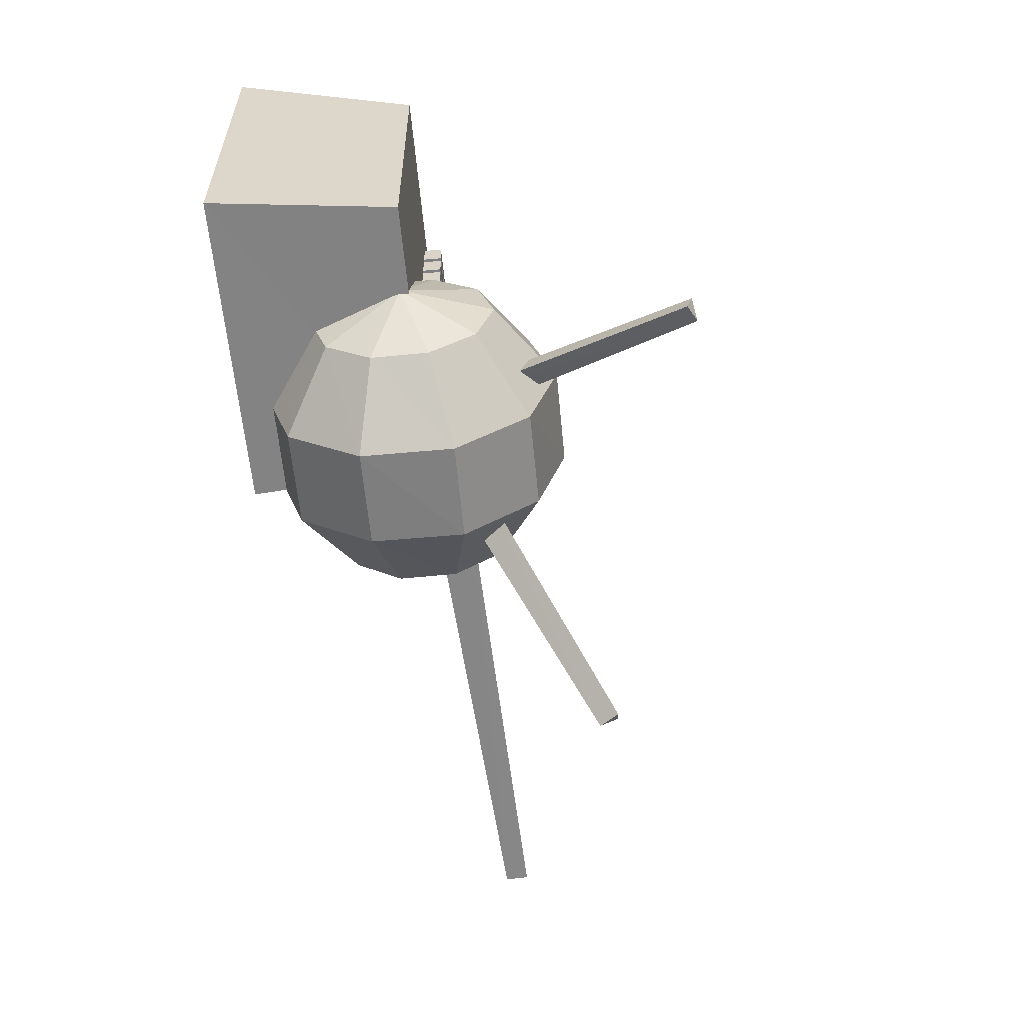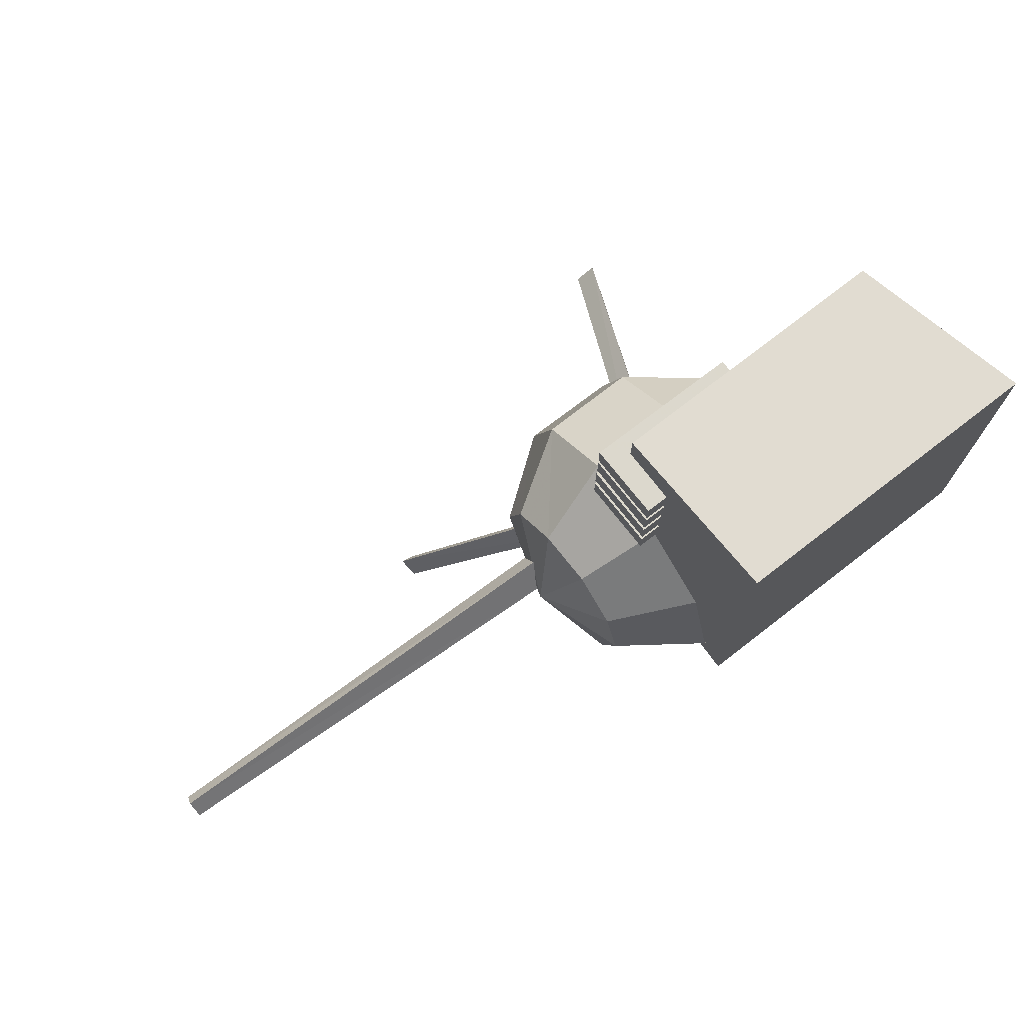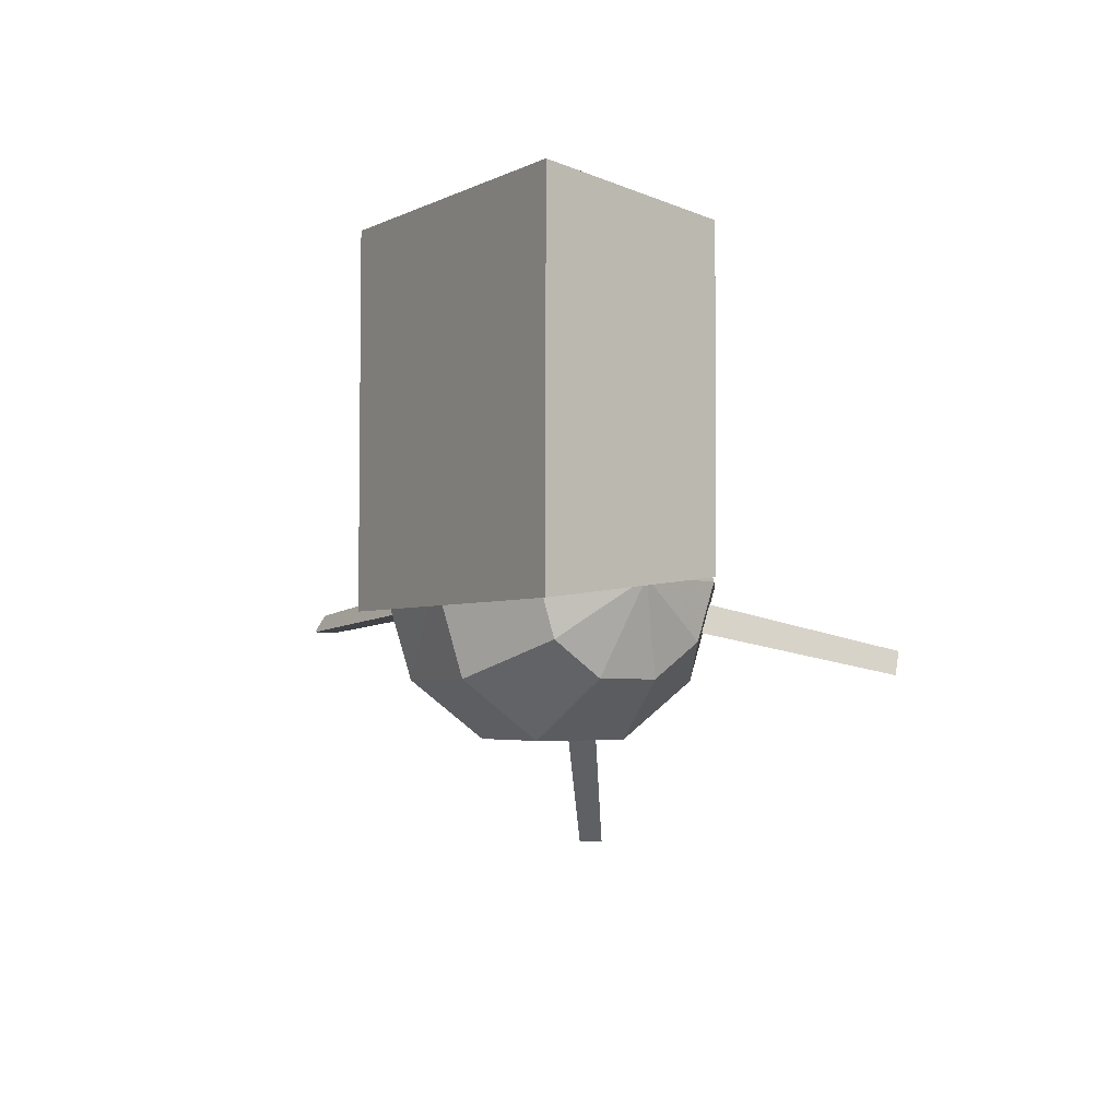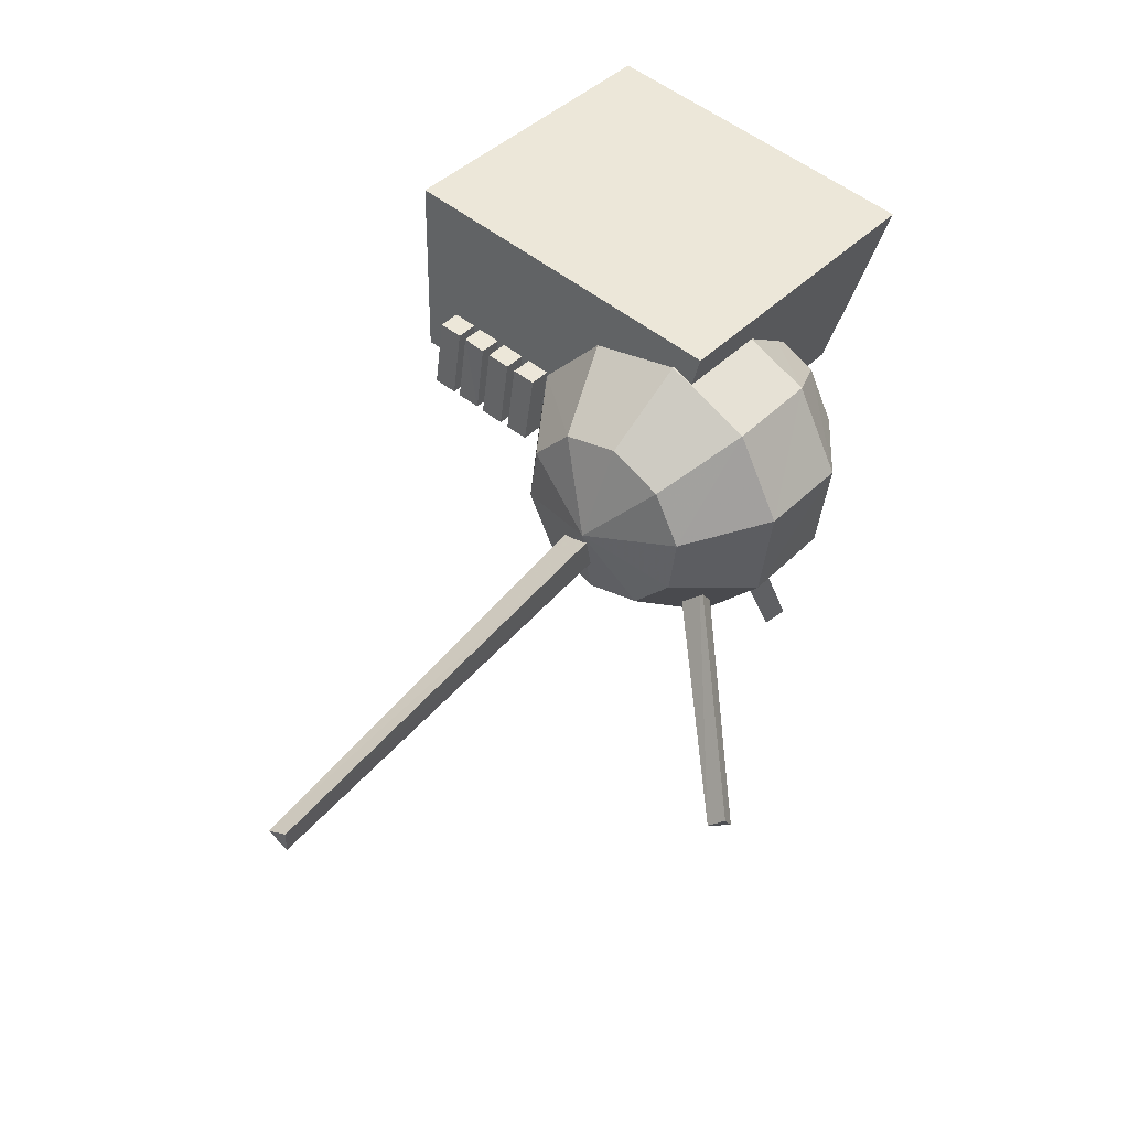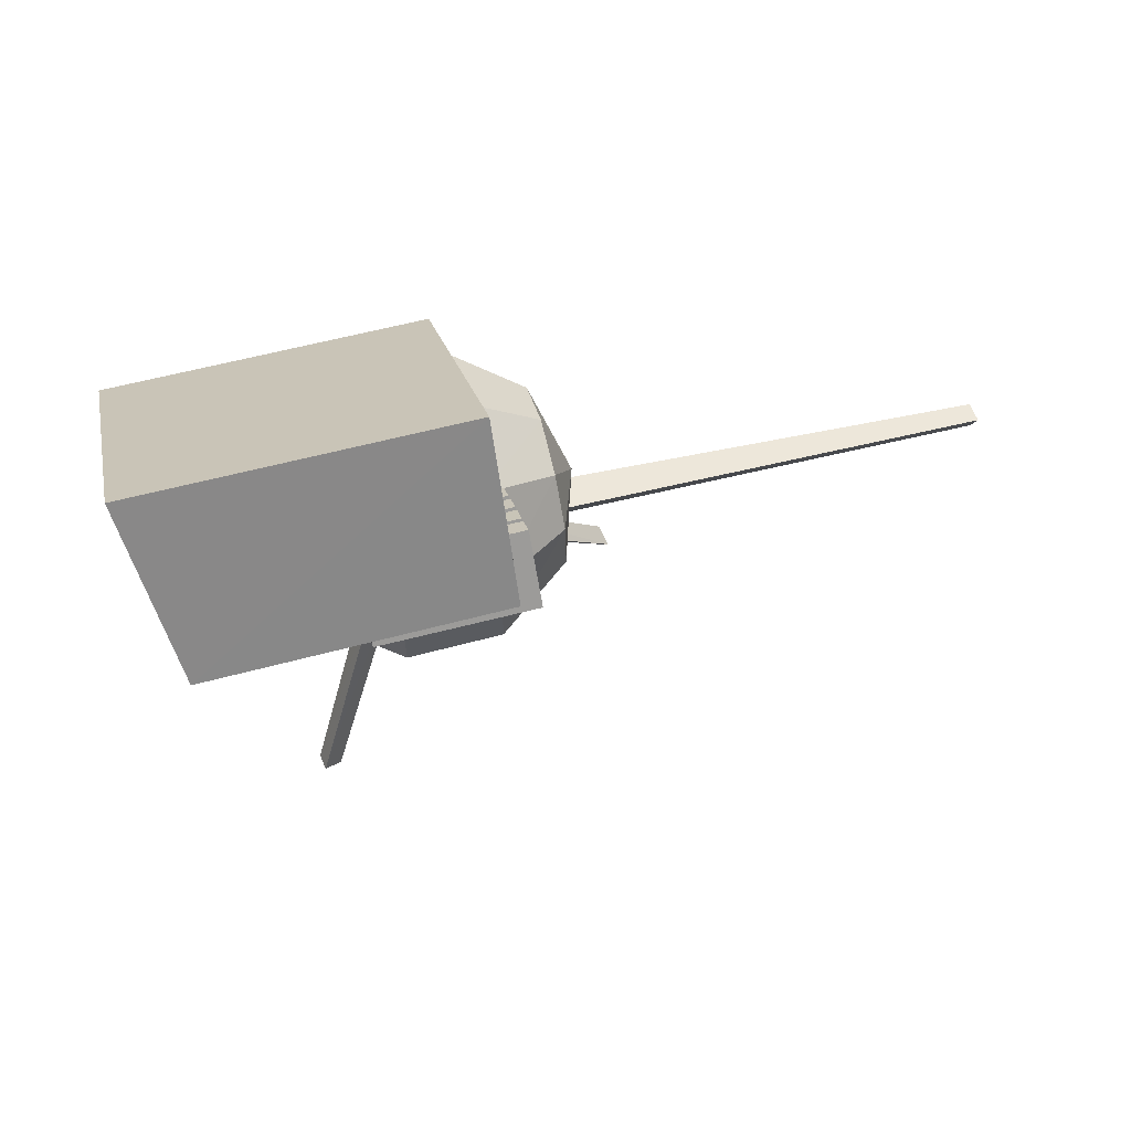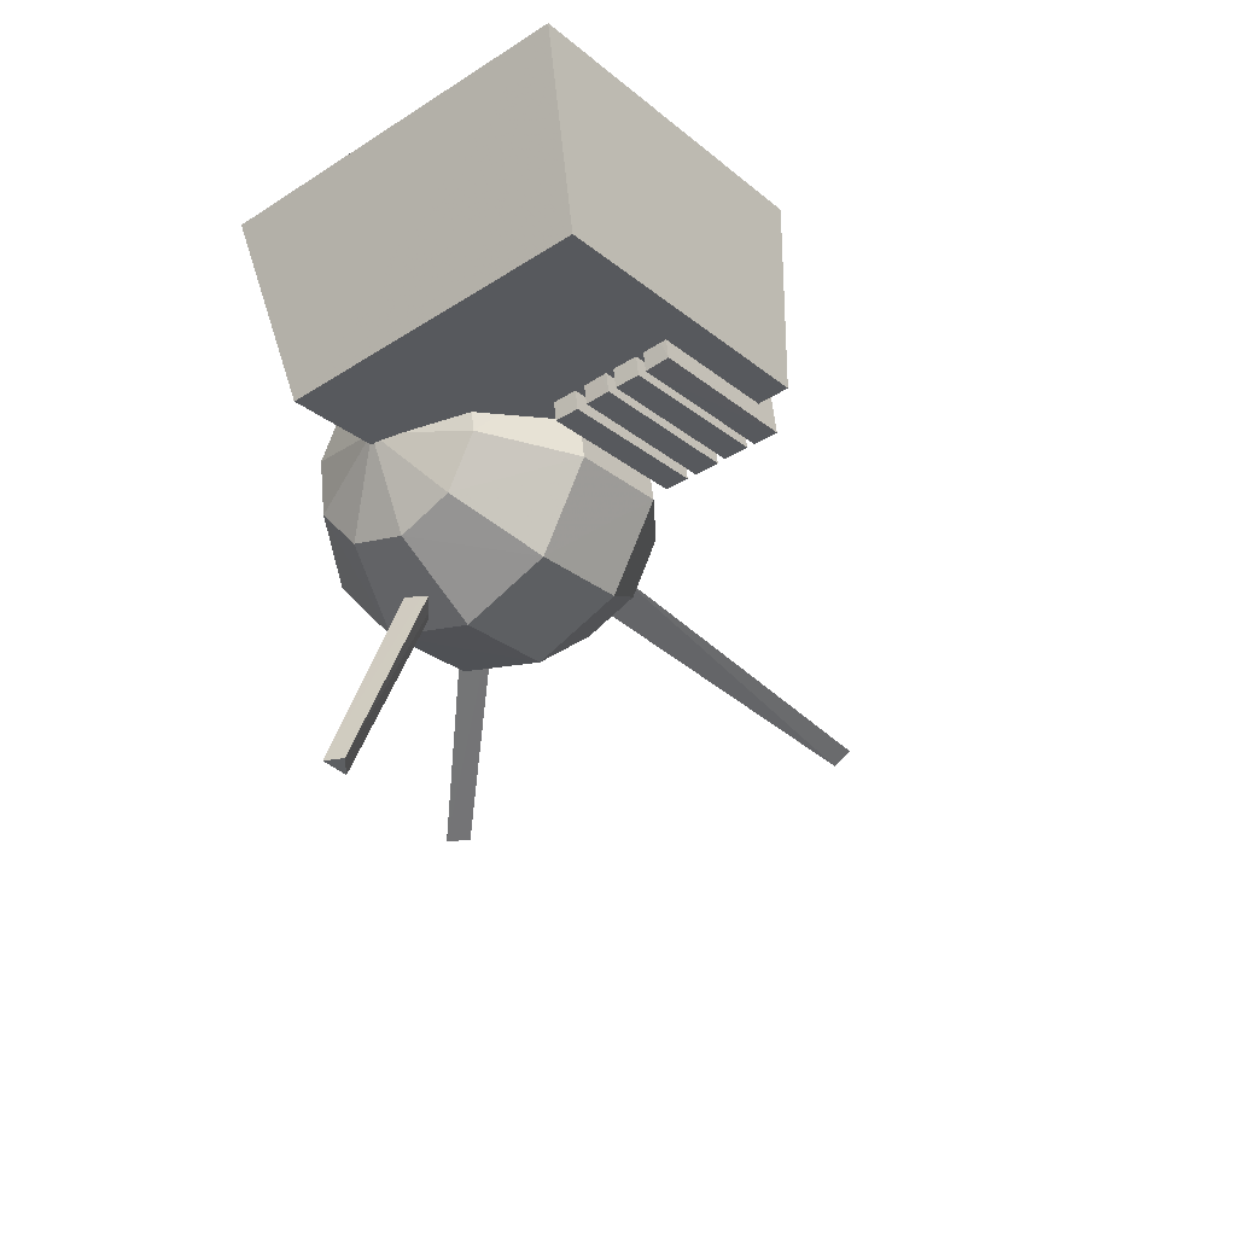
<metadata>
{"format":"obj","ext":"obj","renderer":"f3d","projection":"perspective","resolution":1024,"background":"white","views":[{"elev":-60.4,"azim":104.9,"up":"+Y"},{"elev":73.1,"azim":-28.3,"up":"+Y"},{"elev":-4.2,"azim":68.1,"up":"+Y"},{"elev":53.7,"azim":-50.4,"up":"+Z"},{"elev":20.3,"azim":167.7,"up":"+Z"},{"elev":-37.9,"azim":128.2,"up":"+Z"}]}
</metadata>
<code>
v -0.455 0.115 -0.353
v -0.252 0.113 -0.387
v -0.472 0.115 -0.452
v -0.269 0.113 -0.487
v -0.268 0.145 -0.486
v -0.252 0.145 -0.387
v -0.472 0.147 -0.452
v -0.455 0.147 -0.353
v -0.441 -0.21 -0.433
v -0.057 -0.214 -0.499
v -0.437 0.188 -0.432
v -0.053 0.185 -0.498
v 0.028 0.214 -0.263
v 0.024 -0.246 -0.264
v -0.397 0.218 -0.191
v -0.402 -0.242 -0.192
v -0.456 0.073 -0.353
v -0.252 0.071 -0.387
v -0.472 0.073 -0.452
v -0.269 0.071 -0.487
v -0.269 0.103 -0.487
v -0.252 0.103 -0.387
v -0.472 0.105 -0.452
v -0.455 0.105 -0.353
v -0.456 0.03 -0.353
v -0.253 0.028 -0.388
v -0.473 0.03 -0.452
v -0.27 0.029 -0.487
v -0.269 0.061 -0.487
v -0.252 0.06 -0.387
v -0.473 0.062 -0.452
v -0.456 0.062 -0.353
v -0.456 -0.014 -0.353
v -0.253 -0.015 -0.388
v -0.473 -0.013 -0.452
v -0.27 -0.015 -0.487
v -0.27 0.016 -0.487
v -0.253 0.016 -0.388
v -0.473 0.018 -0.452
v -0.456 0.018 -0.353
v -0.564 -0.21 -0.462
v -1.16 -0.236 -0.383
v -0.566 -0.166 -0.439
v -1.16 -0.21 -0.368
v -0.56 -0.208 -0.413
v -1.157 -0.235 -0.352
v -0.436 -0.296 -0.508
v -0.687 -0.537 -0.628
v -0.465 -0.269 -0.502
v -0.709 -0.516 -0.623
v -0.454 -0.295 -0.472
v -0.7 -0.536 -0.601
v -0.329 -0.241 -0.485
v -0.245 -0.316 -0.835
v -0.334 -0.202 -0.494
v -0.249 -0.286 -0.842
v -0.365 -0.227 -0.496
v -0.273 -0.306 -0.843
v -0.552 -0.321 -0.441
v -0.562 -0.276 -0.501
v -0.454 -0.394 -0.482
v -0.47 -0.321 -0.58
v -0.327 -0.395 -0.504
v -0.343 -0.323 -0.601
v -0.219 -0.324 -0.498
v -0.229 -0.279 -0.558
v -0.173 -0.208 -0.467
v -0.232 -0.207 -0.581
v -0.228 -0.135 -0.558
v -0.341 -0.089 -0.601
v -0.323 -0.017 -0.503
v -0.451 -0.016 -0.481
v -0.43 -0.017 -0.36
v -0.537 -0.088 -0.366
v -0.528 -0.133 -0.305
v -0.584 -0.204 -0.397
v -0.524 -0.205 -0.282
v -0.529 -0.277 -0.306
v -0.409 -0.206 -0.225
v -0.416 -0.323 -0.263
v -0.281 -0.207 -0.247
v -0.289 -0.324 -0.284
v -0.191 -0.208 -0.339
v -0.196 -0.28 -0.362
v -0.207 -0.324 -0.423
v -0.306 -0.396 -0.383
v -0.433 -0.394 -0.361
v -0.54 -0.321 -0.366
v -0.414 -0.089 -0.262
v -0.566 -0.204 -0.524
v -0.561 -0.132 -0.501
v -0.475 -0.205 -0.617
v -0.468 -0.088 -0.579
v -0.348 -0.206 -0.638
v -0.55 -0.088 -0.44
v -0.303 -0.018 -0.382
v -0.217 -0.091 -0.497
v -0.204 -0.091 -0.422
o DUMMY
f 3 2 1
f 4 2 3
f 4 4 3
f 5 4 4
f 5 5 4
f 6 5 5
f 7 6 5
f 8 6 7
f 8 8 7
f 9 8 8
f 9 9 8
f 10 9 9
f 11 10 9
f 12 10 11
f 12 12 11
f 13 12 12
f 13 13 12
f 14 13 13
f 15 14 13
f 16 14 15
f 16 16 15
f 12 16 16
f 12 12 16
f 10 12 12
f 13 10 12
f 14 10 13
f 14 14 13
f 11 14 14
f 11 11 14
f 12 11 11
f 15 12 11
f 13 12 15
f 13 13 15
f 9 13 13
f 9 9 13
f 11 9 9
f 16 11 9
f 15 11 16
f 15 15 16
f 10 15 15
f 10 10 15
f 9 10 10
f 14 9 10
f 16 9 14
f 16 16 14
f 17 16 16
f 17 17 16
f 18 17 17
f 19 18 17
f 20 18 19
f 20 20 19
f 21 20 20
f 21 21 20
f 22 21 21
f 23 22 21
f 24 22 23
f 24 24 23
f 25 24 24
f 25 25 24
f 26 25 25
f 27 26 25
f 28 26 27
f 28 28 27
f 29 28 28
f 29 29 28
f 30 29 29
f 31 30 29
f 32 30 31
f 32 32 31
f 33 32 32
f 33 33 32
f 34 33 33
f 35 34 33
f 36 34 35
f 36 36 35
f 37 36 36
f 37 37 36
f 38 37 37
f 39 38 37
f 40 38 39
f 40 40 39
f 3 40 40
f 3 3 40
f 4 3 3
f 7 4 3
f 4 4 7
f 5 4 7
f 2 4 5
f 6 2 5
f 1 2 6
f 8 1 6
f 3 1 8
f 7 3 8
f 7 3 7
f 41 7 7
f 41 7 41
f 42 41 41
f 43 41 42
f 44 43 42
f 45 43 44
f 46 45 44
f 41 45 46
f 42 41 46
f 42 41 42
f 19 42 42
f 19 42 19
f 23 19 19
f 20 19 23
f 21 20 23
f 18 20 21
f 22 18 21
f 17 18 22
f 24 17 22
f 19 17 24
f 23 19 24
f 23 19 23
f 27 23 23
f 27 23 27
f 31 27 27
f 28 27 31
f 29 28 31
f 26 28 29
f 30 26 29
f 25 26 30
f 32 25 30
f 27 25 32
f 31 27 32
f 31 27 31
f 35 31 31
f 35 31 35
f 39 35 35
f 36 35 39
f 37 36 39
f 34 36 37
f 38 34 37
f 33 34 38
f 40 33 38
f 35 33 40
f 39 35 40
f 39 35 39
f 47 39 39
f 47 39 47
f 48 47 47
f 49 47 48
f 50 49 48
f 51 49 50
f 52 51 50
f 47 51 52
f 48 47 52
f 48 47 48
f 53 48 48
f 53 48 53
f 54 53 53
f 55 53 54
f 56 55 54
f 57 55 56
f 58 57 56
f 53 57 58
f 54 53 58
f 54 53 54
f 59 54 54
f 59 54 59
f 60 59 59
f 61 59 60
f 62 61 60
f 63 61 62
f 64 63 62
f 65 63 64
f 66 65 64
f 67 65 66
f 68 67 66
f 69 67 68
f 70 69 68
f 71 69 70
f 72 71 70
f 73 71 72
f 74 73 72
f 75 73 74
f 76 75 74
f 77 75 76
f 78 77 76
f 79 77 78
f 80 79 78
f 81 79 80
f 82 81 80
f 83 81 82
f 84 83 82
f 67 83 84
f 85 67 84
f 65 67 85
f 85 65 85
f 63 65 85
f 86 63 85
f 61 63 86
f 87 61 86
f 59 61 87
f 88 59 87
f 76 59 88
f 88 76 88
f 78 76 88
f 88 78 88
f 80 78 88
f 87 80 88
f 82 80 87
f 86 82 87
f 84 82 86
f 85 84 86
f 85 84 85
f 73 85 85
f 73 85 73
f 75 73 73
f 89 73 75
f 77 89 75
f 79 89 77
f 79 79 77
f 59 79 79
f 59 59 79
f 60 59 59
f 76 60 59
f 90 60 76
f 91 90 76
f 92 90 91
f 93 92 91
f 94 92 93
f 70 94 93
f 94 94 70
f 68 94 70
f 94 94 68
f 66 94 68
f 94 94 66
f 64 94 66
f 92 94 64
f 62 92 64
f 90 92 62
f 60 90 62
f 60 90 60
f 70 60 60
f 70 60 70
f 93 70 70
f 72 70 93
f 95 72 93
f 74 72 95
f 95 74 95
f 76 74 95
f 95 76 95
f 91 76 95
f 93 91 95
f 93 91 93
f 73 93 93
f 73 93 73
f 96 73 73
f 71 73 96
f 97 71 96
f 69 71 97
f 97 69 97
f 67 69 97
f 97 67 97
f 98 67 97
f 96 98 97
f 96 98 96
f 46 96 96
f 46 96 46
f 44 46 46
f 42 46 44
f 42 42 44
f 50 42 42
f 50 50 42
f 52 50 50
f 48 52 50
f 48 52 48
f 58 48 48
f 58 48 58
f 56 58 58
f 54 58 56

</code>
